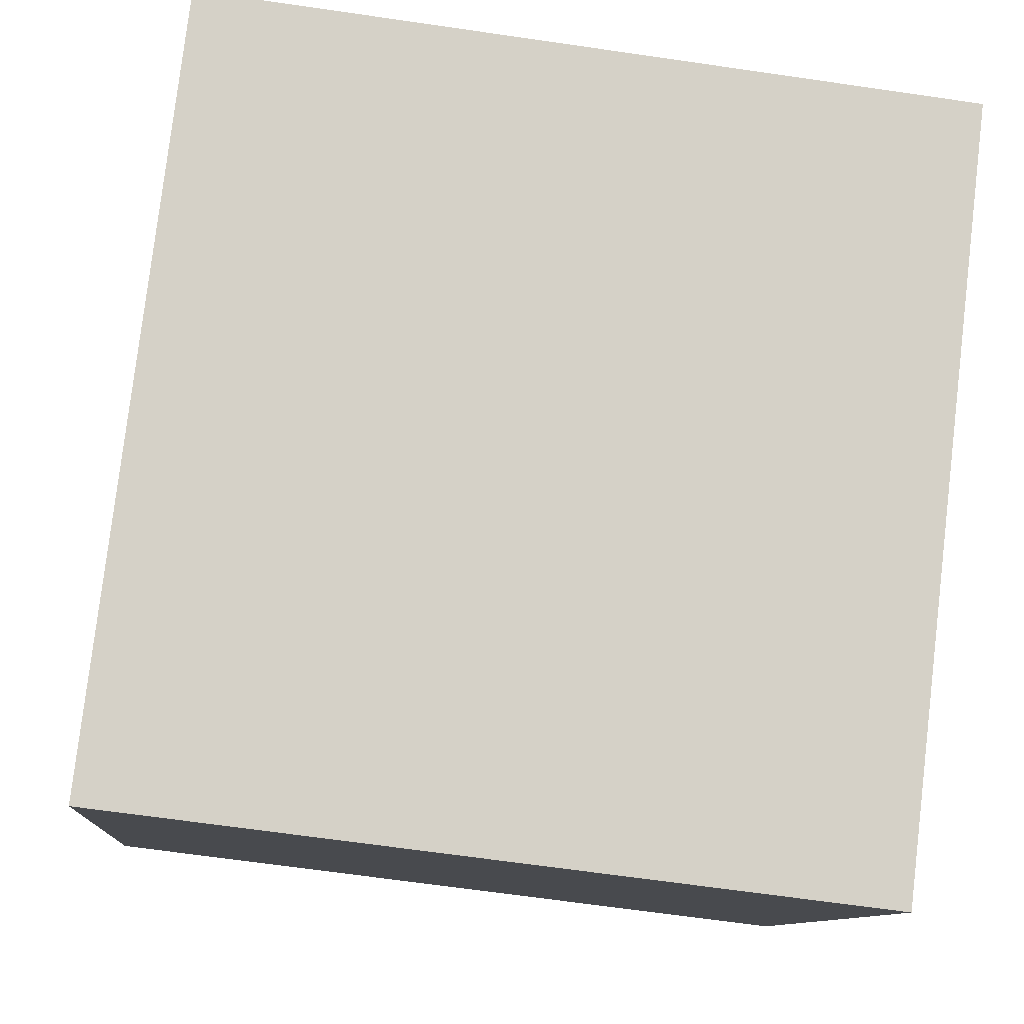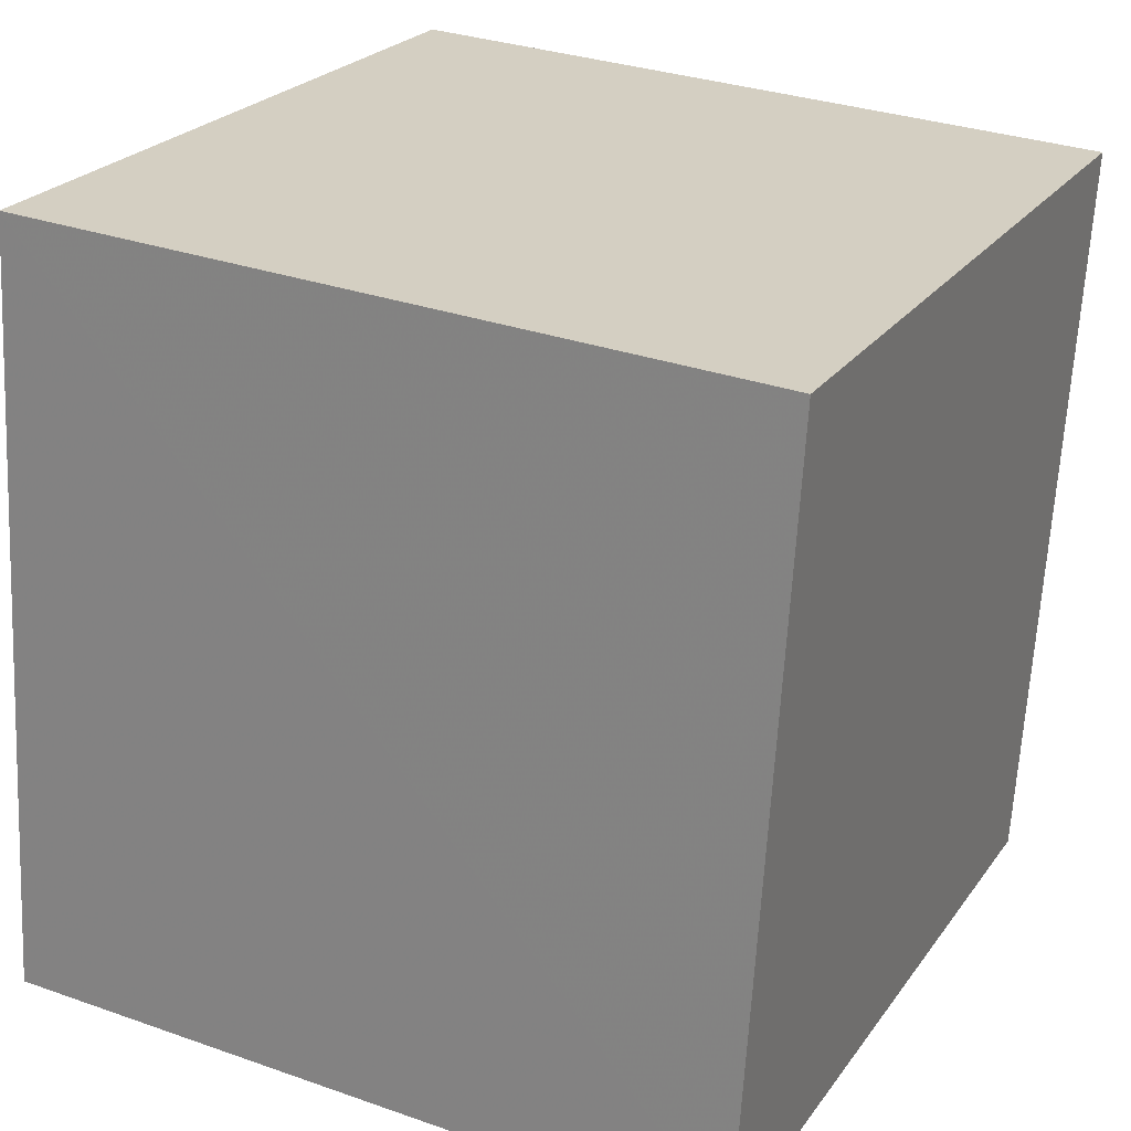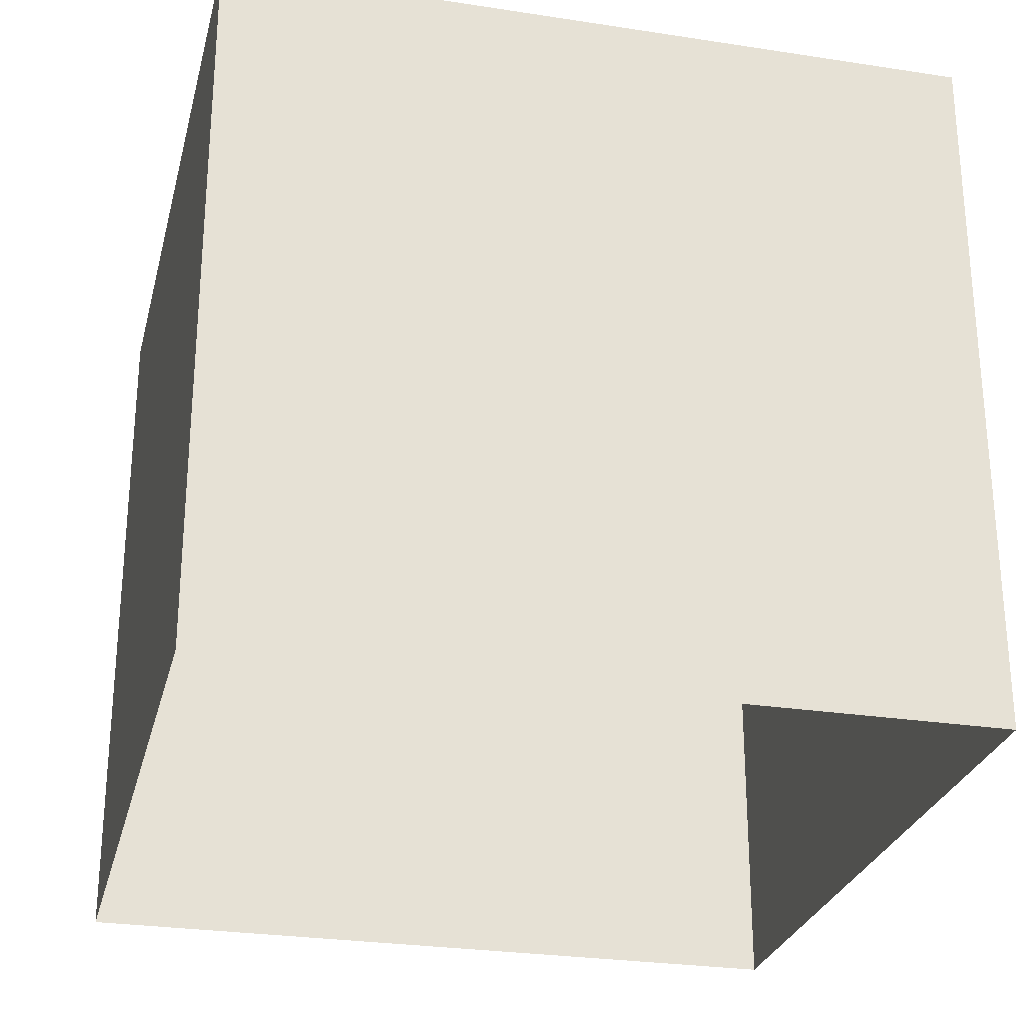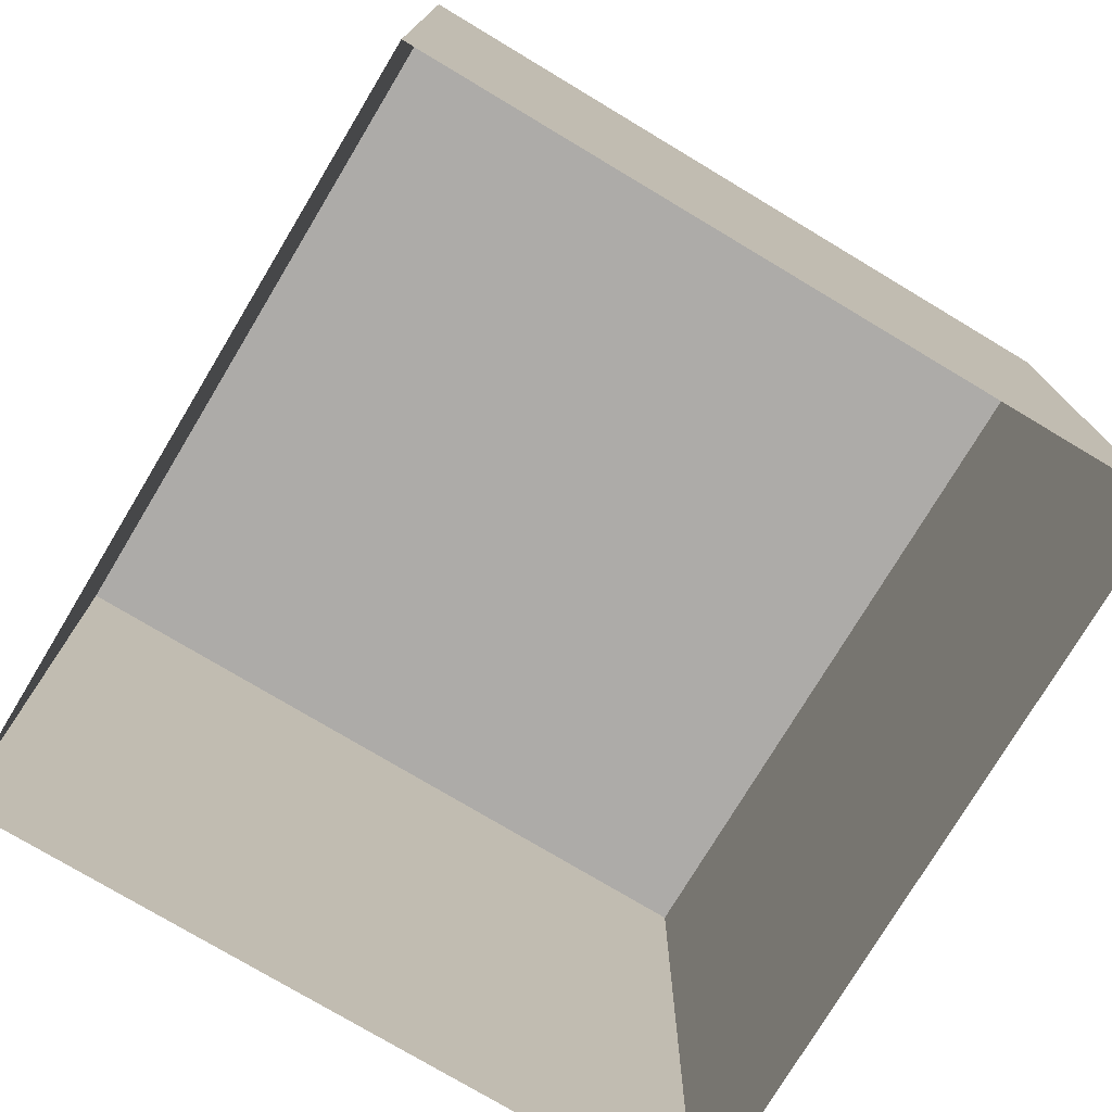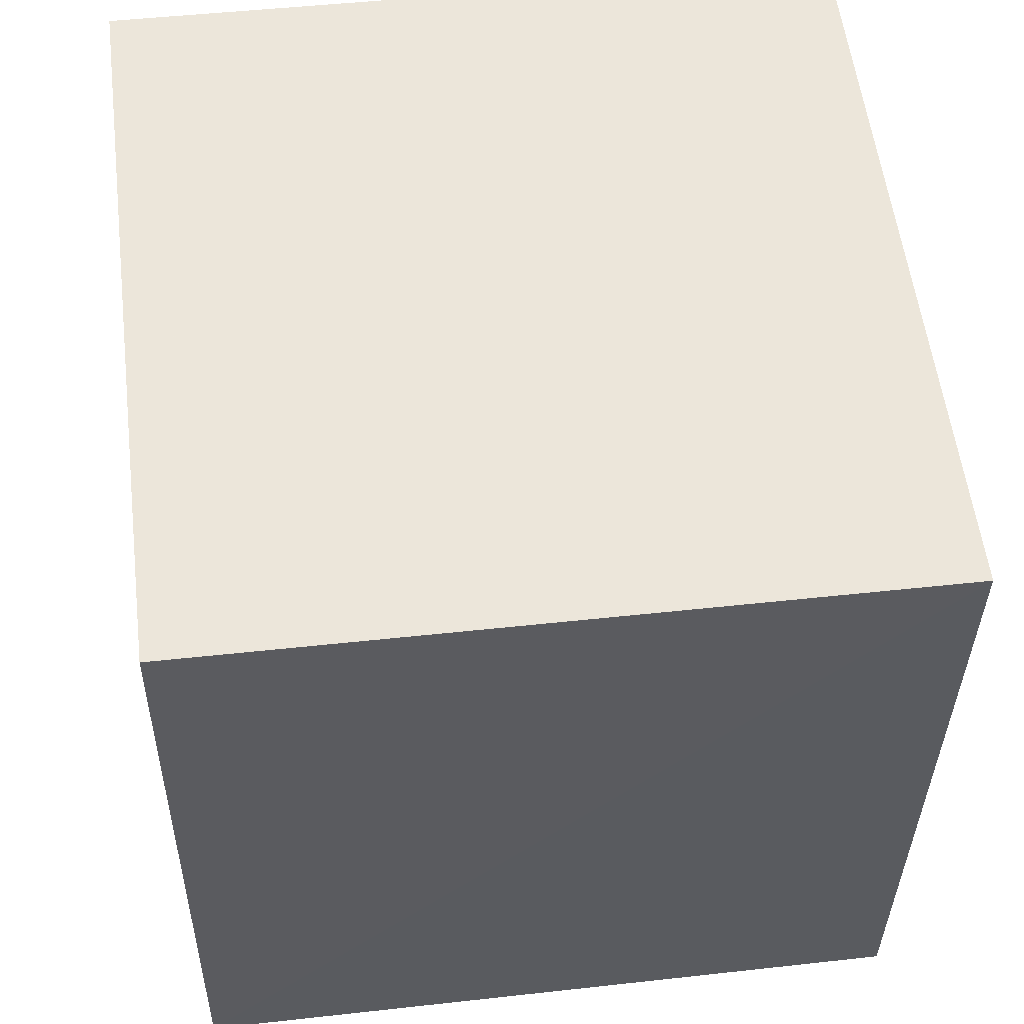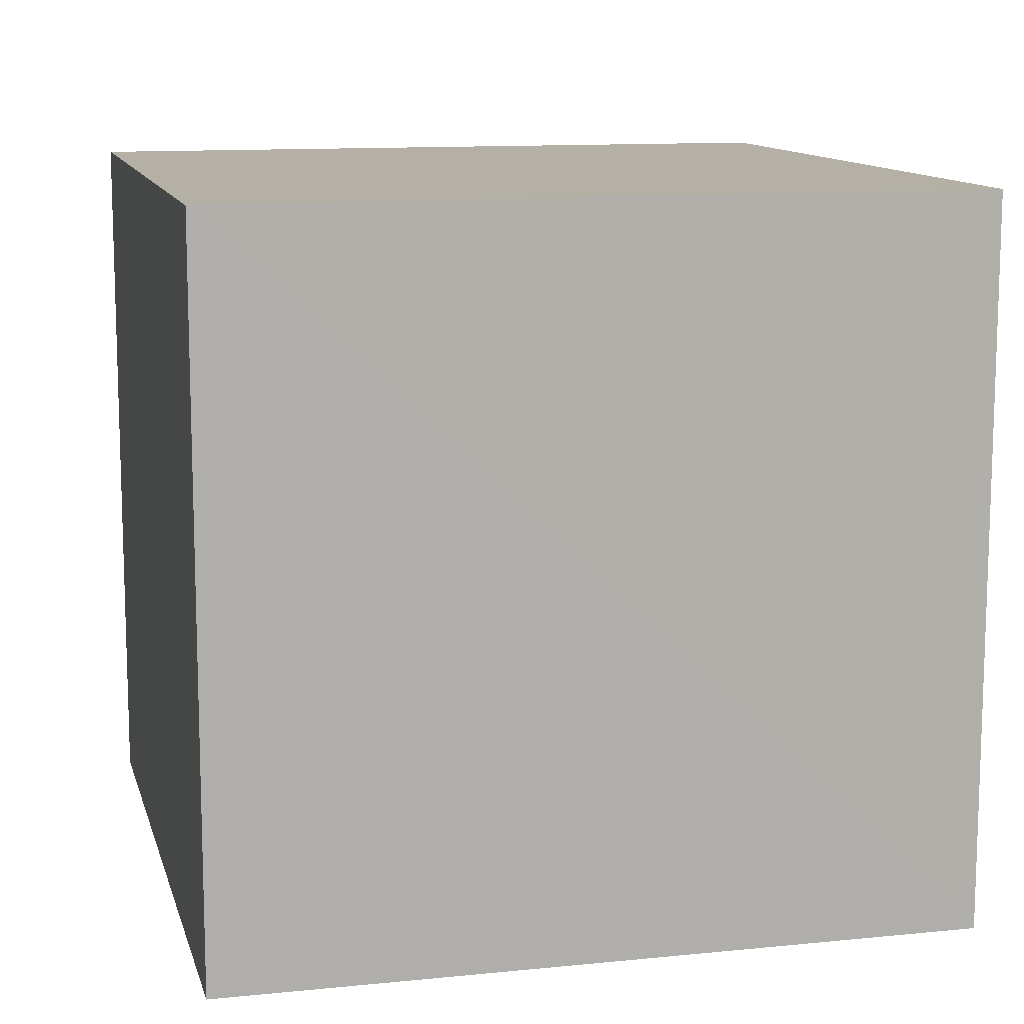
<metadata>
{"format":"obj","ext":"obj","renderer":"f3d","projection":"perspective","resolution":1024,"background":"white","views":[{"elev":-10.1,"azim":-4.6,"up":"+Y"},{"elev":31.2,"azim":-63.5,"up":"+Y"},{"elev":-27.3,"azim":-110.3,"up":"+Z"},{"elev":-76.5,"azim":-37.9,"up":"+Z"},{"elev":48.7,"azim":83.0,"up":"+Y"},{"elev":11.7,"azim":69.4,"up":"+Z"}]}
</metadata>
<code>
v -8.925e+04 -9.865e+04 8.431
v -8.924e+04 -9.864e+04 8.431
v -8.924e+04 -9.865e+04 8.43
v -8.925e+04 -9.864e+04 8.431
v -8.924e+04 -9.864e+04 13.62
v -8.925e+04 -9.865e+04 13.62
v -8.924e+04 -9.865e+04 13.62
v -8.925e+04 -9.864e+04 13.62
f 1 2 3
f 1 4 2
f 5 6 7
f 5 8 6
f 6 4 1
f 6 8 4
f 7 3 2
f 5 7 2
f 5 2 4
f 8 5 4
f 7 1 3
f 7 6 1

</code>
